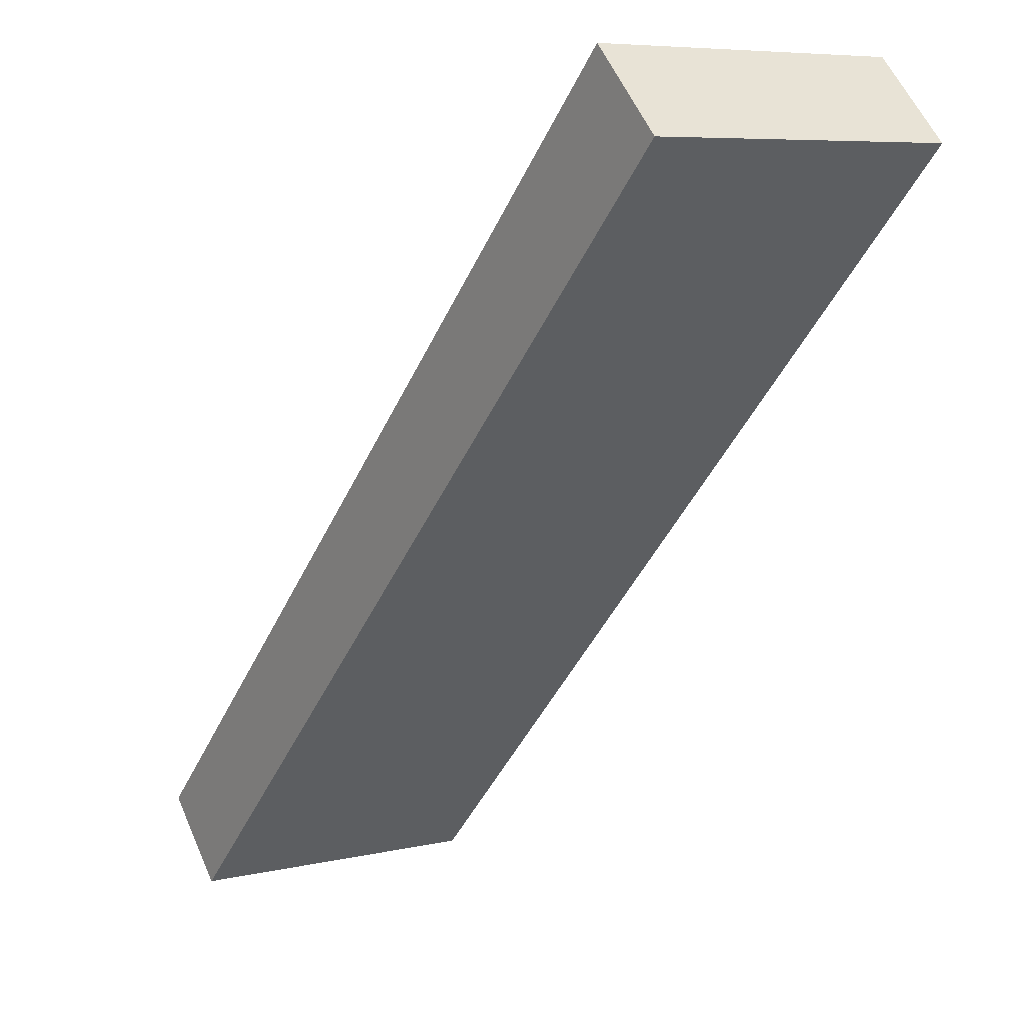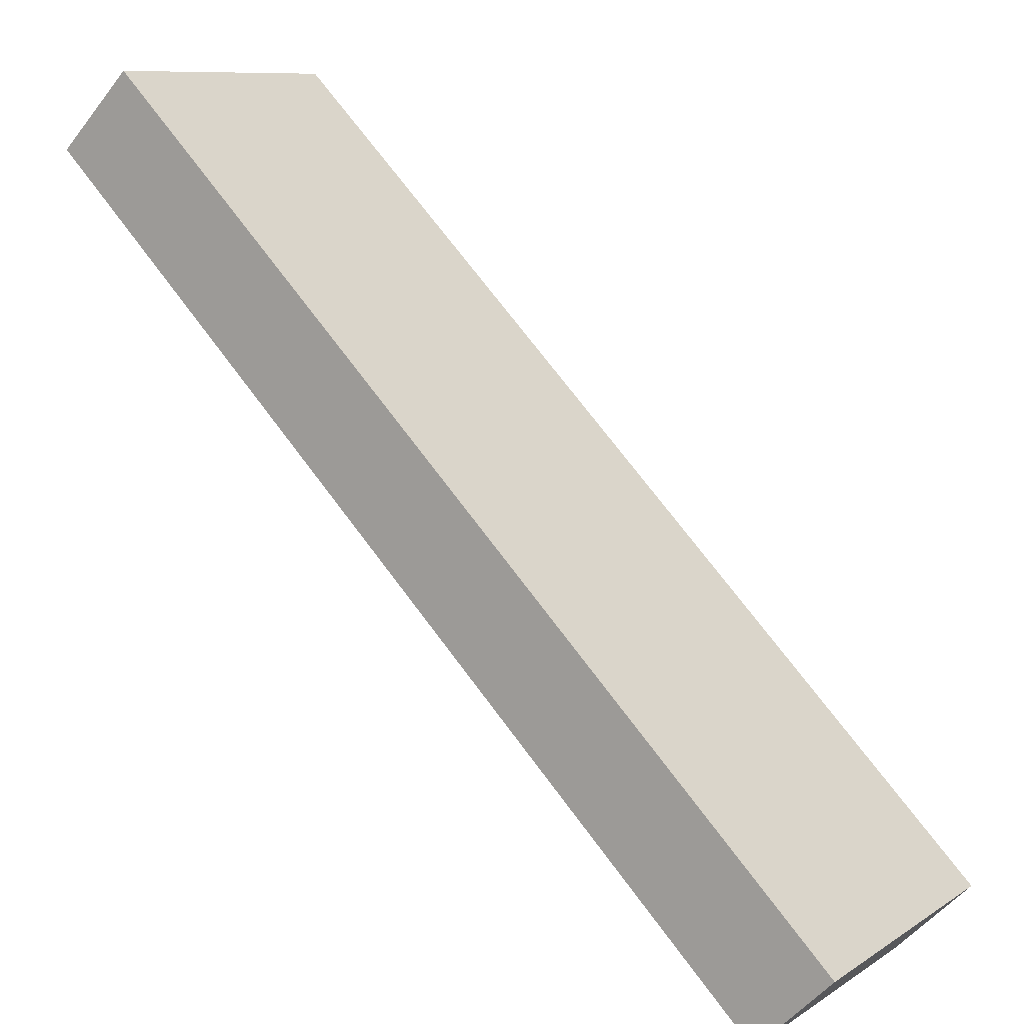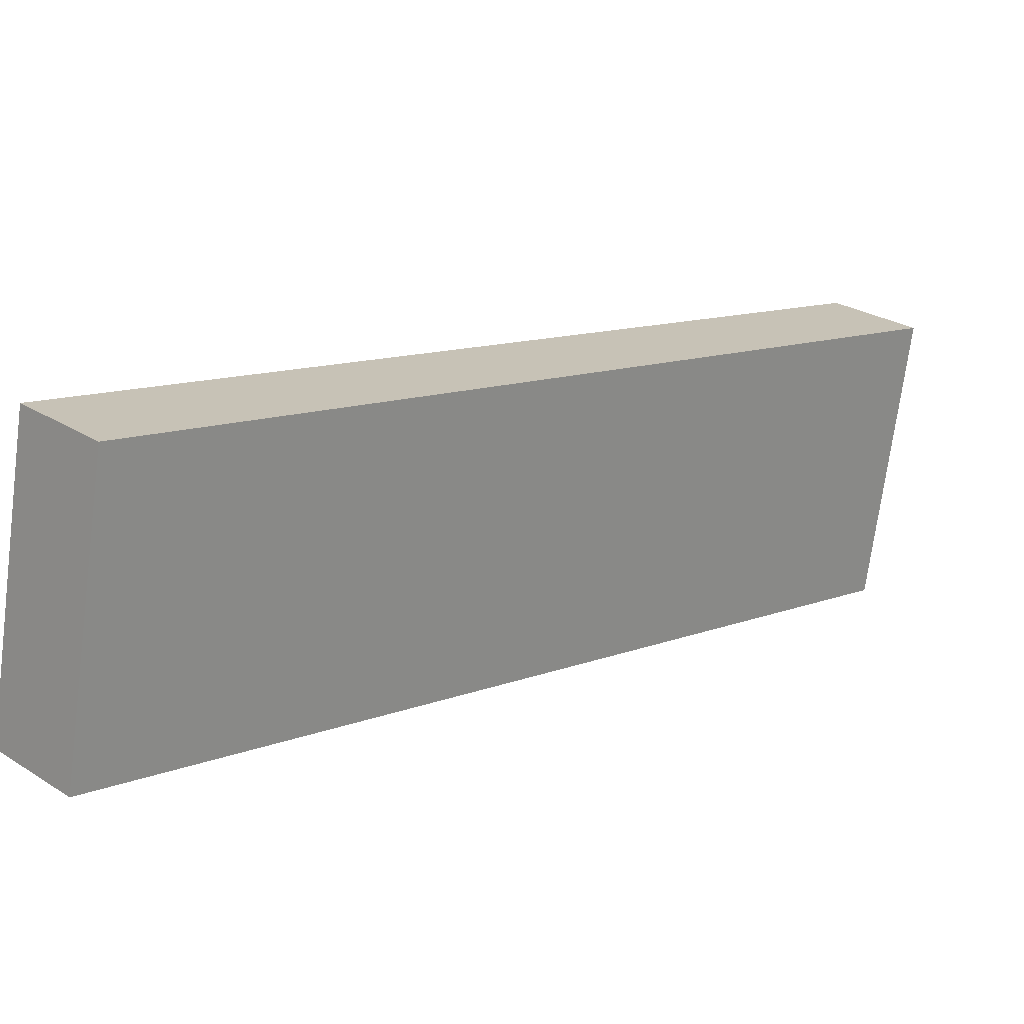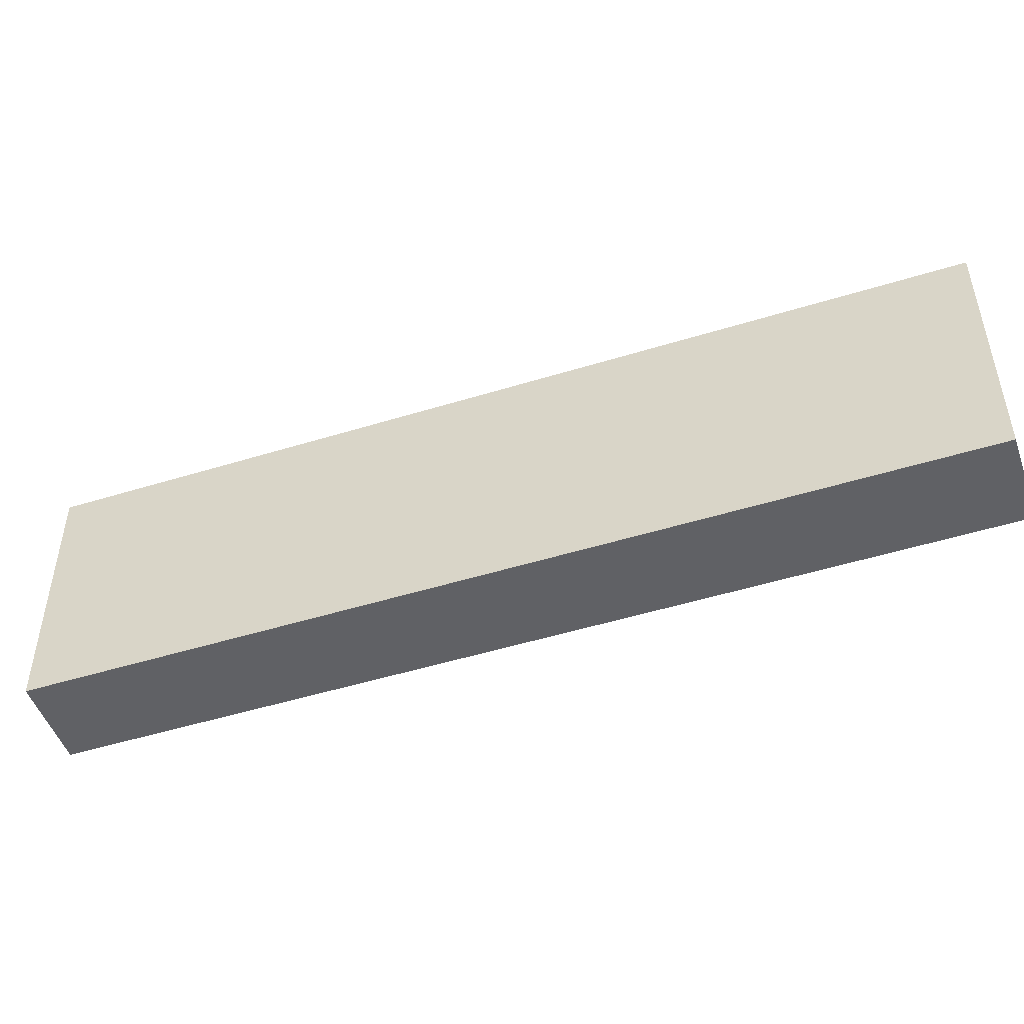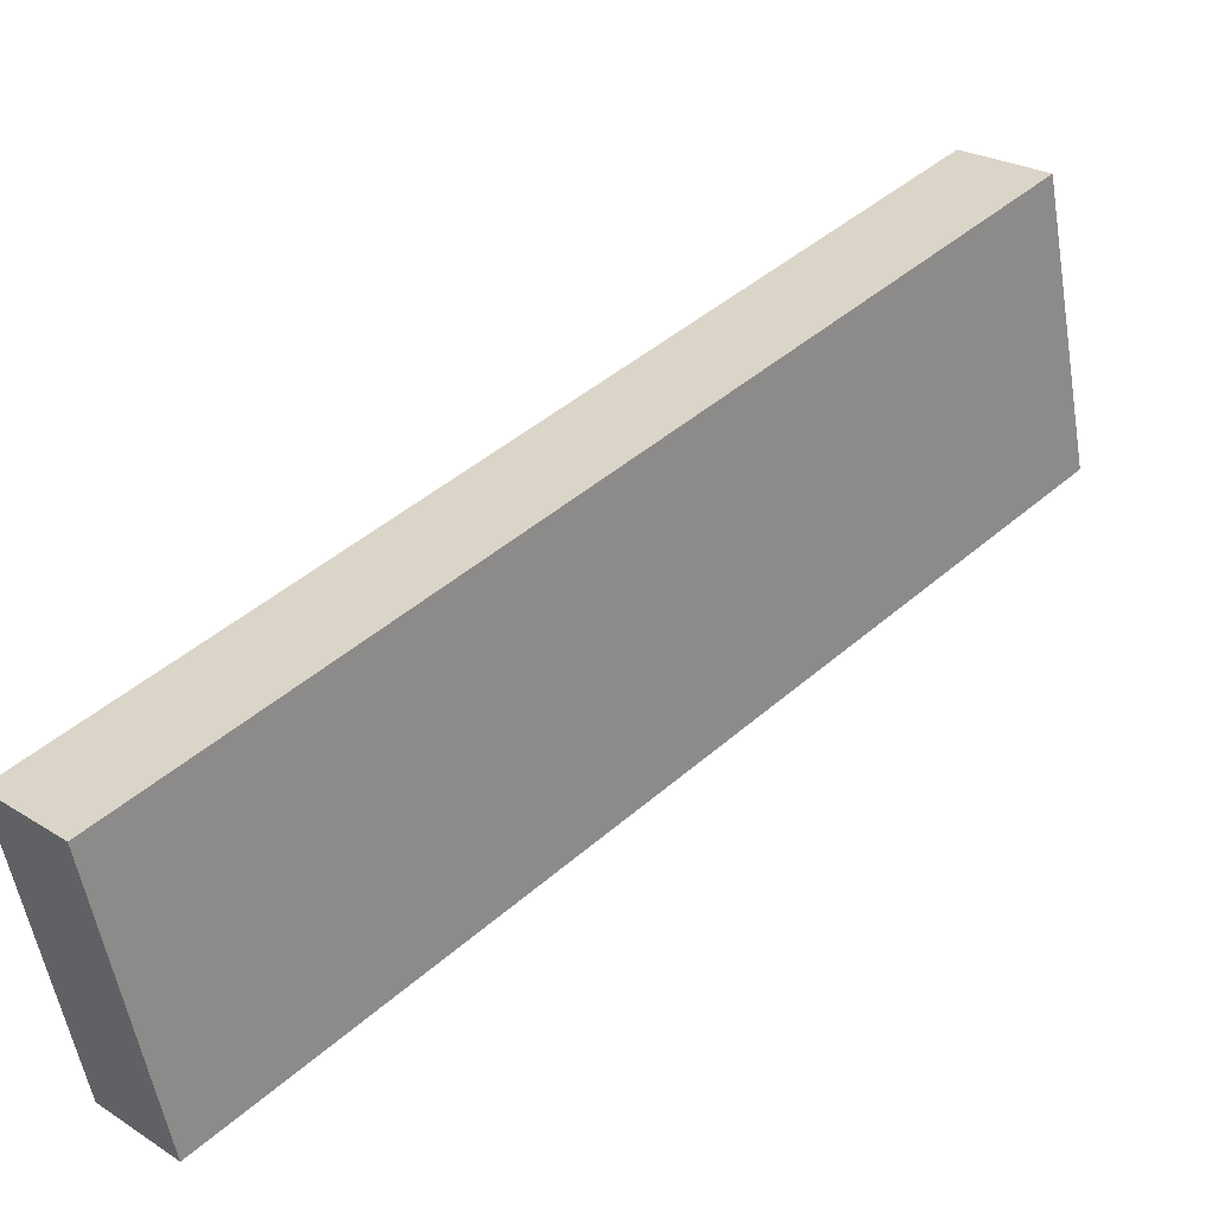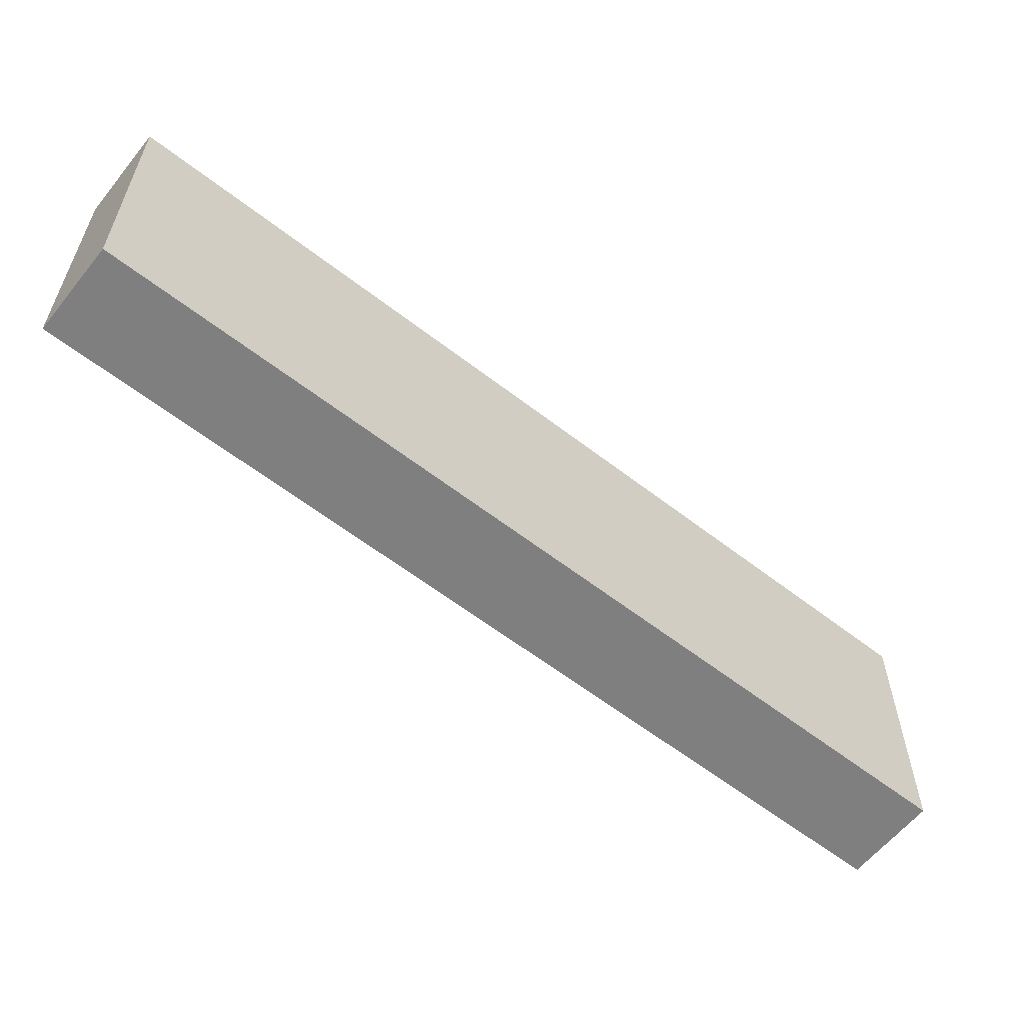
<metadata>
{"format":"obj","ext":"obj","renderer":"f3d","projection":"perspective","resolution":1024,"background":"white","views":[{"elev":6.8,"azim":-124.3,"up":"+Y"},{"elev":9.5,"azim":32.3,"up":"+Y"},{"elev":-71.7,"azim":172.5,"up":"+Y"},{"elev":-49.1,"azim":154.0,"up":"+Z"},{"elev":-55.8,"azim":-170.3,"up":"+Y"},{"elev":-59.9,"azim":96.5,"up":"+Z"}]}
</metadata>
<code>
o Roof_Border_1_1x1_45deg
v 1.099 0.09899 -0.2
v 1.099 0.09899 0.2
v 0.09899 1.099 0.2
v 0.09899 1.099 -0.2
v 1 0 -0.2
v 1 0 0.2
v 0 1 0.2
v 0 1 -0.2
f 3 2 1 4
f 7 8 5 6
f 2 3 7 6
f 1 2 6 5
f 4 1 5 8
f 3 4 8 7

</code>
